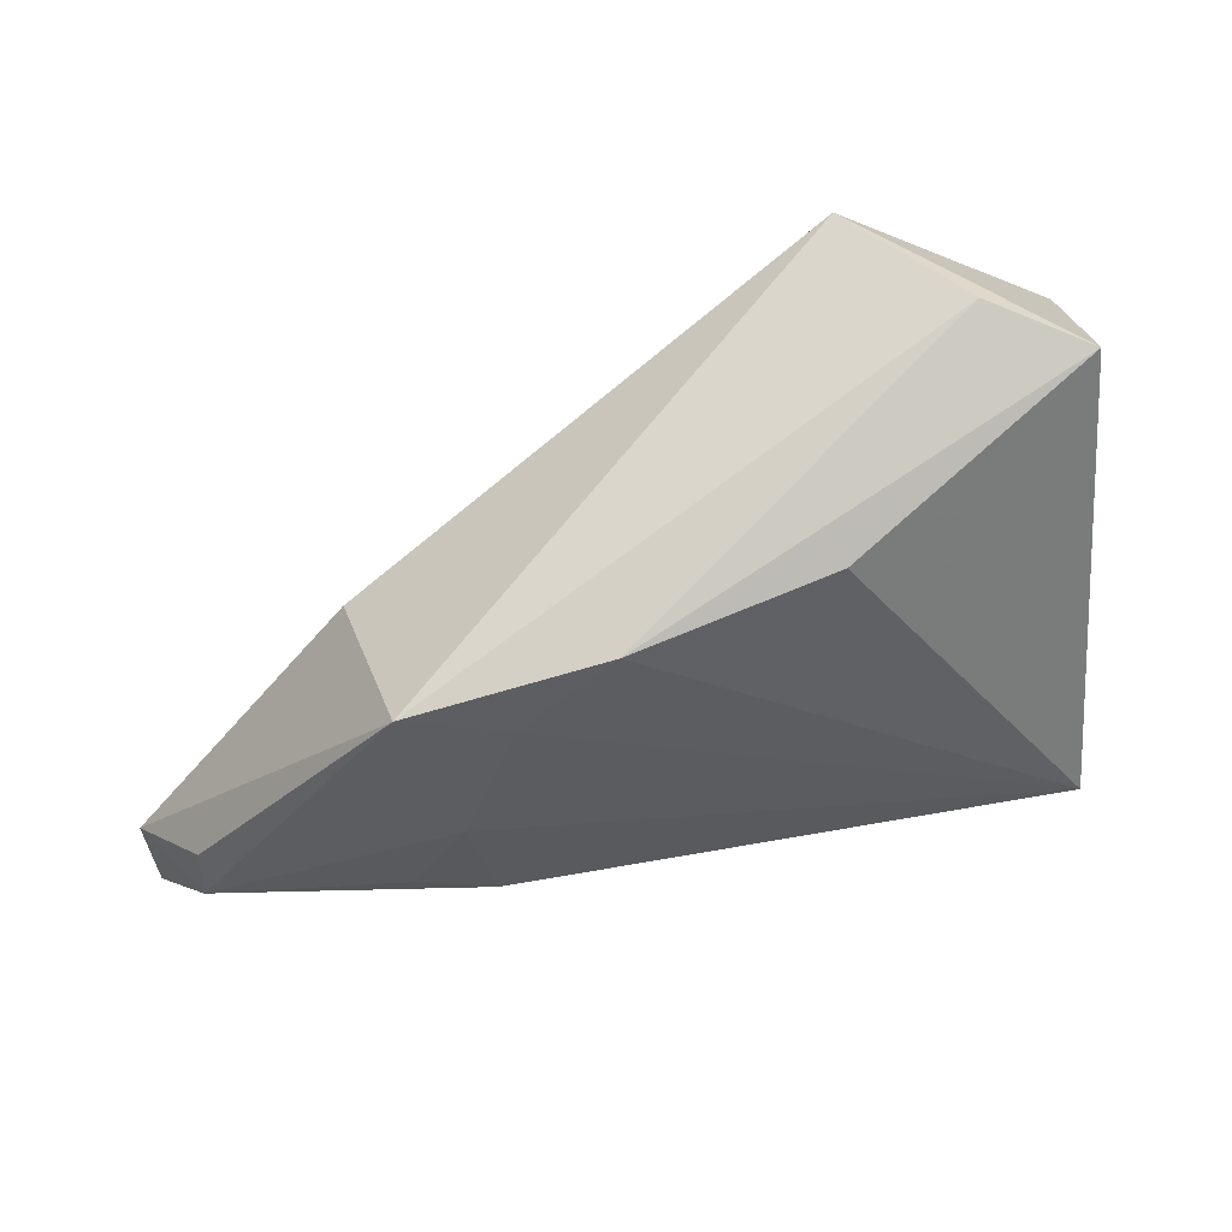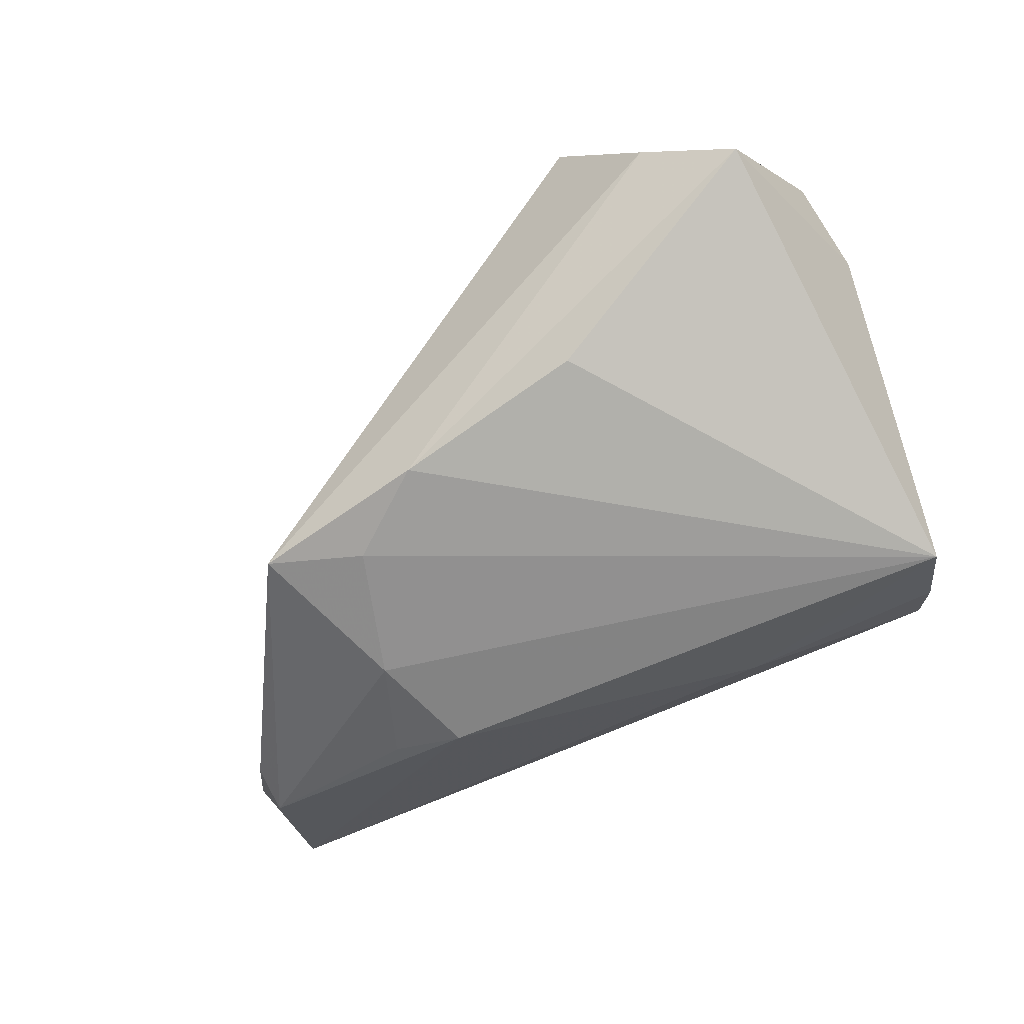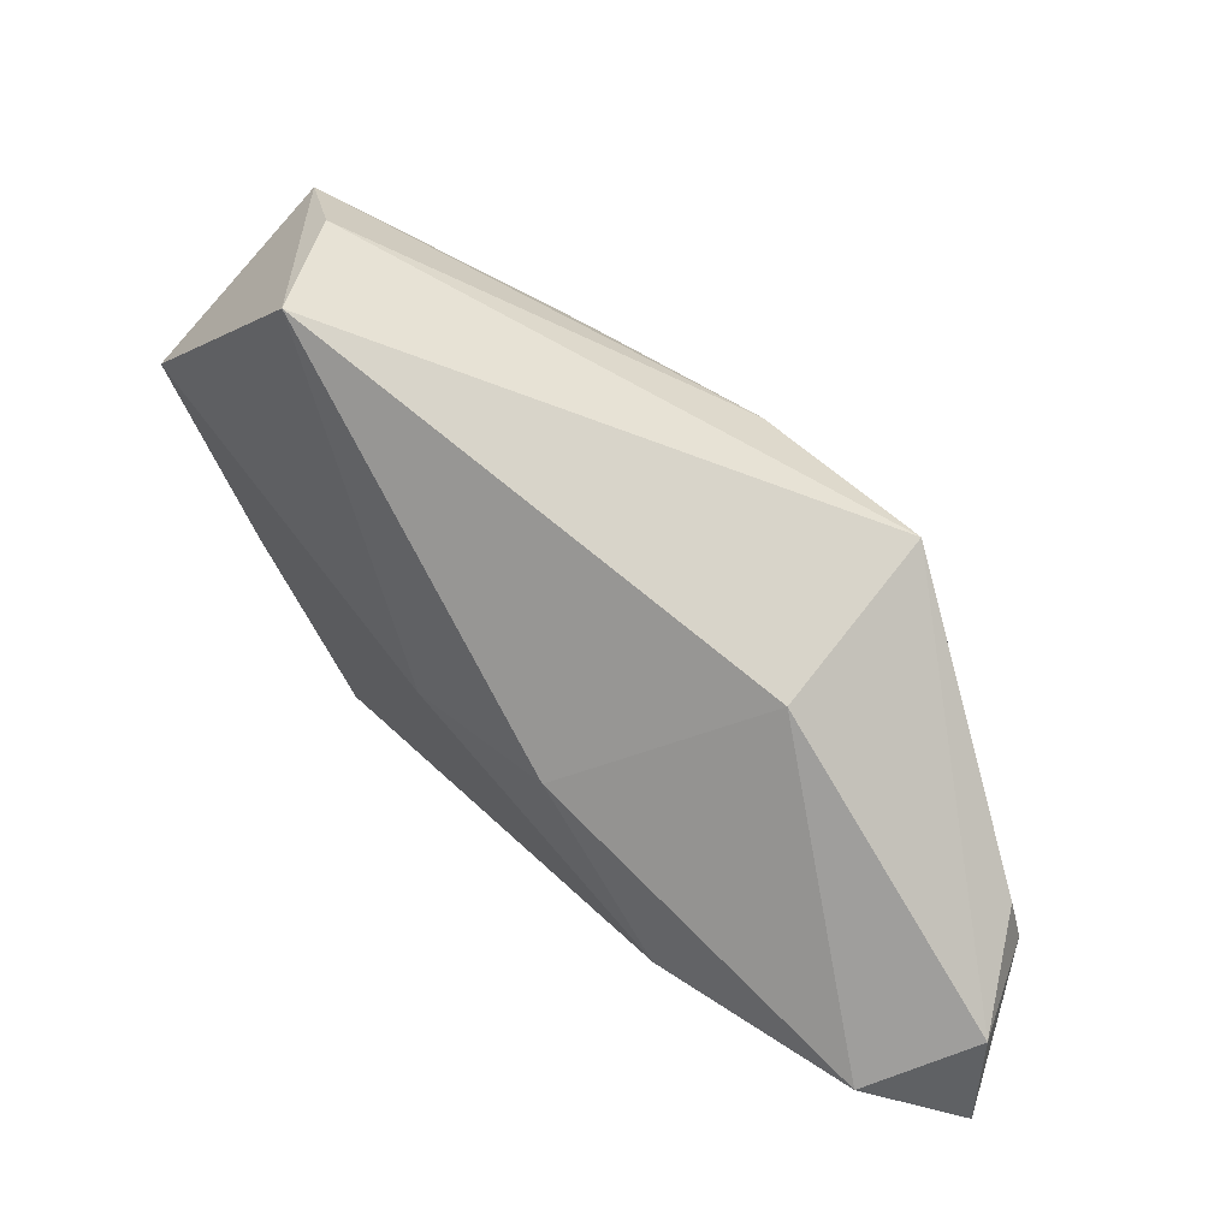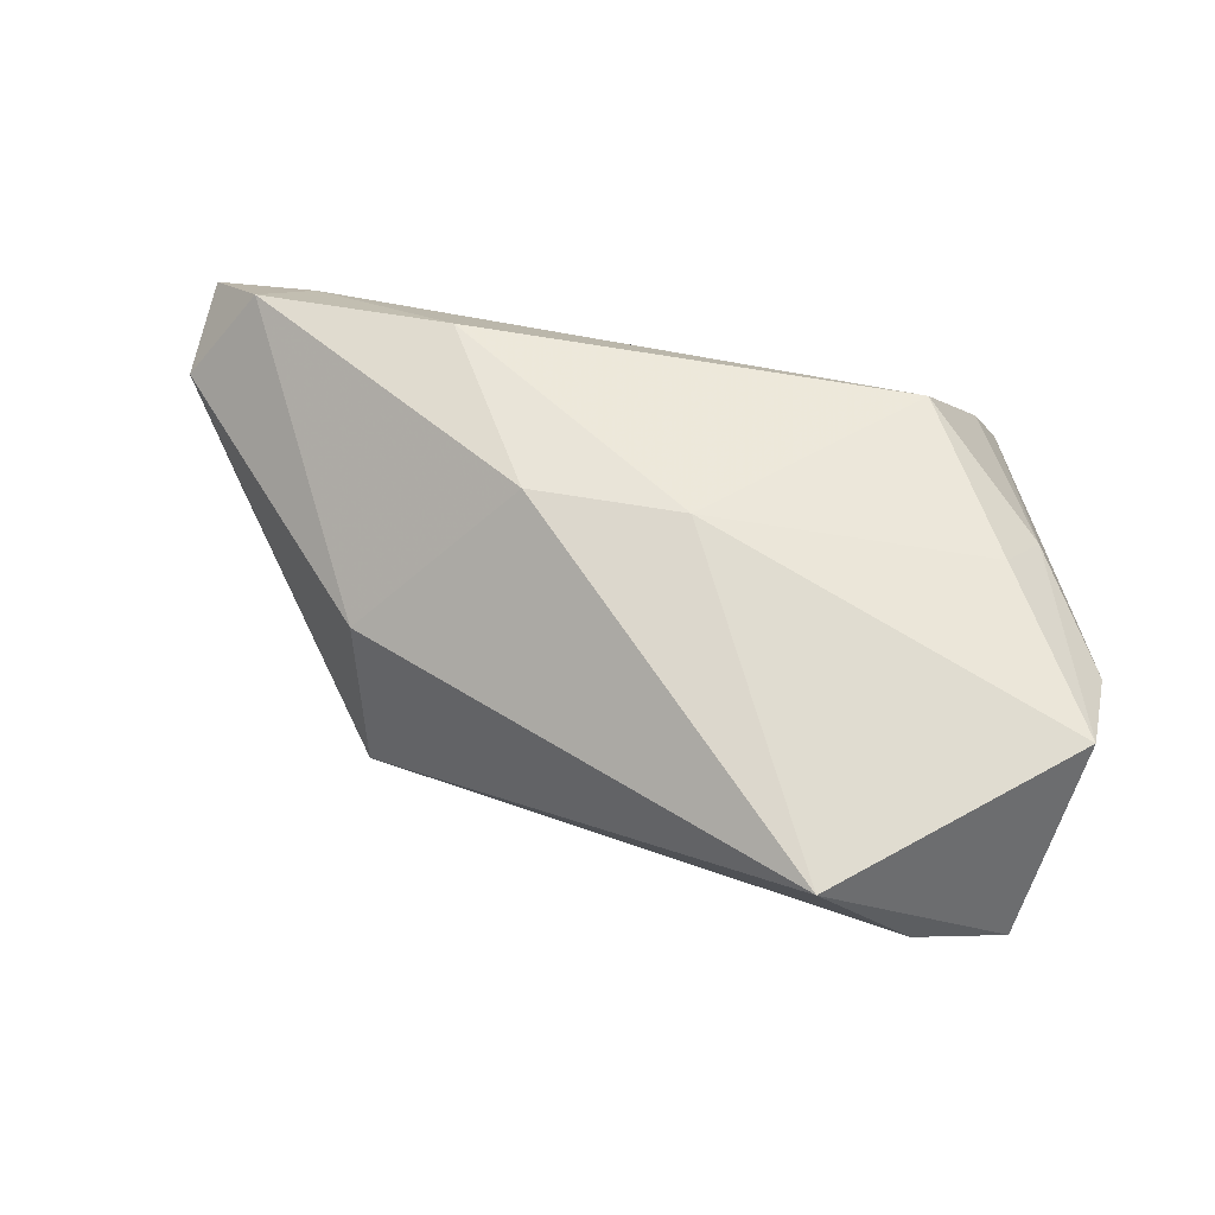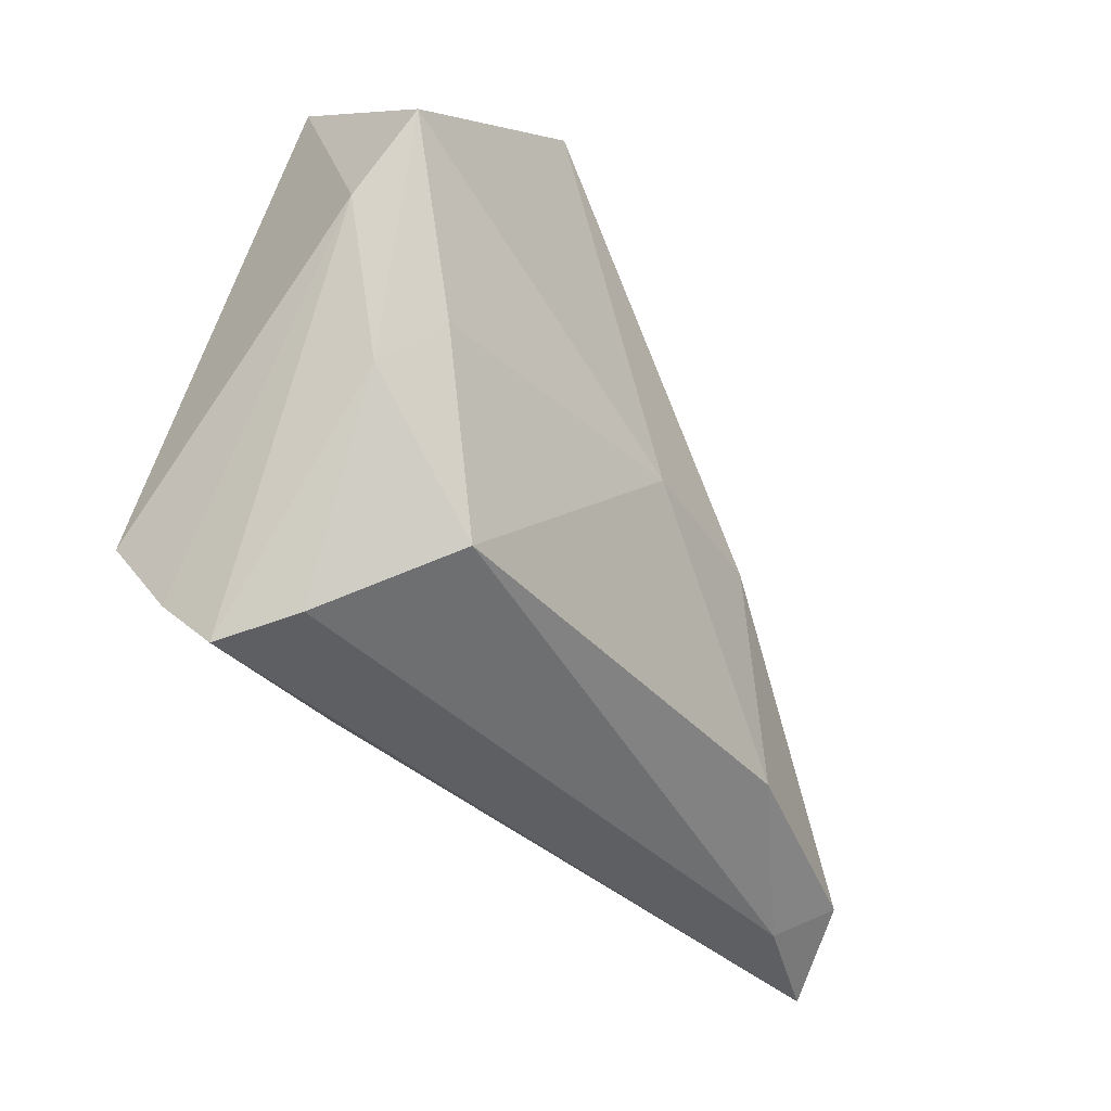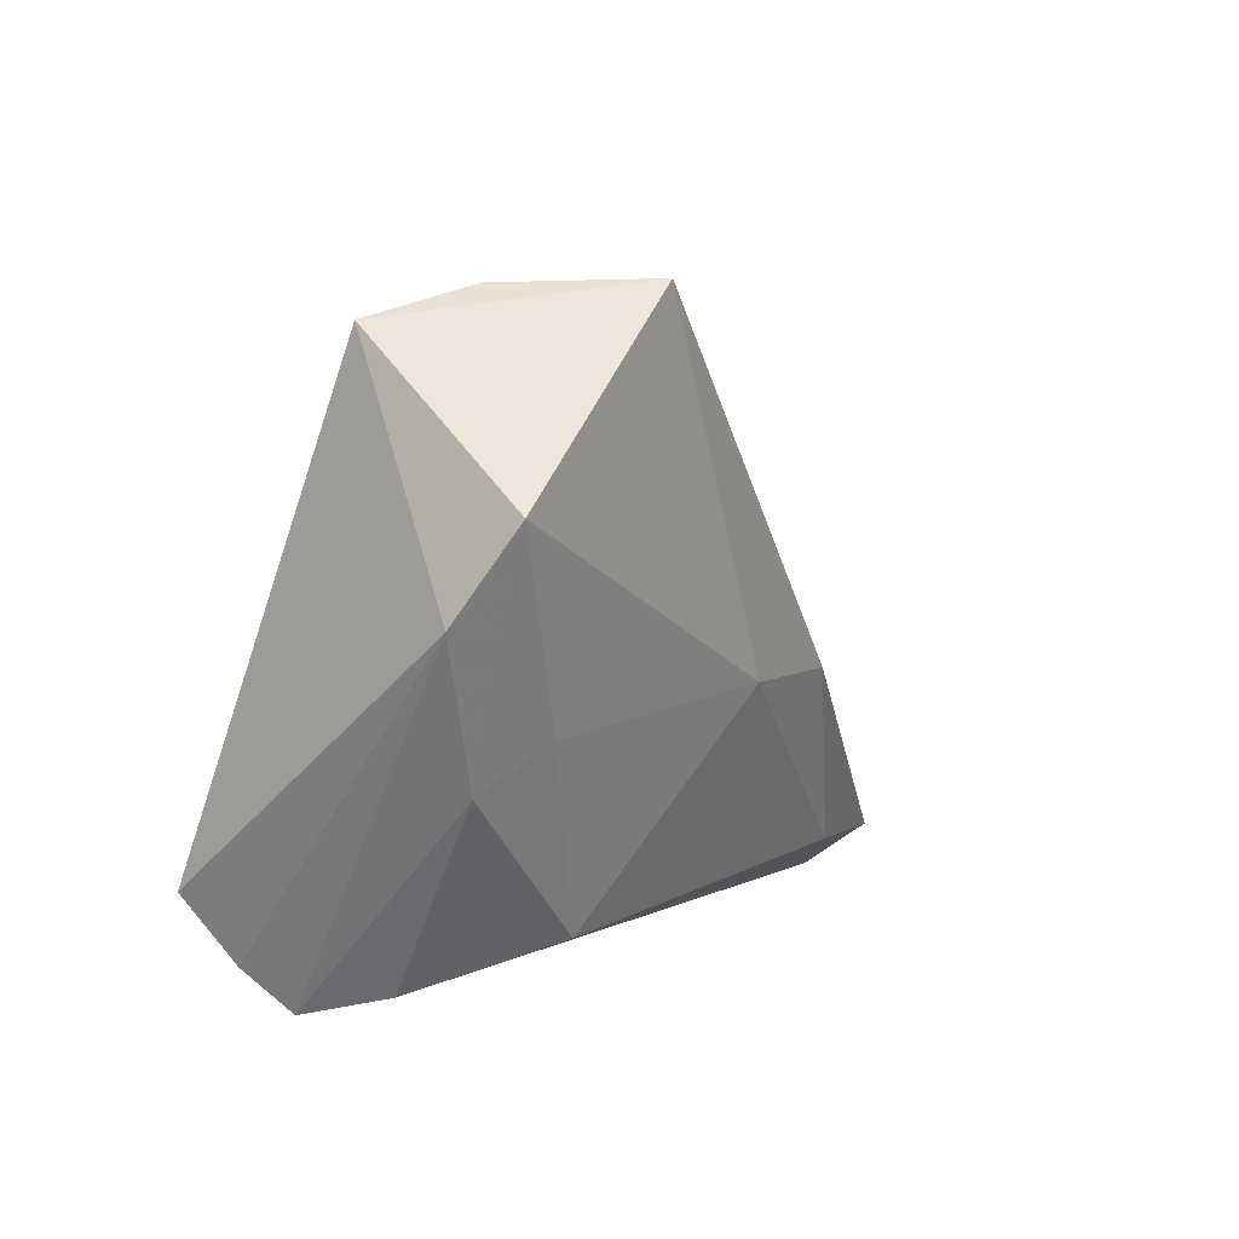
<metadata>
{"format":"obj","ext":"obj","renderer":"f3d","projection":"perspective","resolution":1024,"background":"white","views":[{"elev":57.4,"azim":166.8,"up":"+Y"},{"elev":-61.2,"azim":-150.2,"up":"+Z"},{"elev":41.0,"azim":48.8,"up":"+Y"},{"elev":69.6,"azim":-170.4,"up":"+Z"},{"elev":-39.5,"azim":-54.8,"up":"+Y"},{"elev":5.5,"azim":-61.3,"up":"+Y"}]}
</metadata>
<code>
v -0.04747 0.008232 0.01408
v 0.02923 0.001396 -0.02024
v 0.05583 -0.02509 0.009256
v -0.02464 -0.02307 0.0135
v 0.01876 -0.001202 0.01986
v 0.02625 -0.01292 -0.02022
v 0.05748 -0.009414 -0.01075
v -0.04151 -0.0189 -0.0203
v -0.03933 -0.007732 0.01159
v -0.0308 0.03863 0.00755
v 0.05004 -0.02966 0.003681
v -0.01224 0.02575 -0.0128
v 0.06403 -0.01818 -0.001116
v -0.03529 -0.002458 0.01787
v -0.03824 -0.02638 -0.01569
v 0.01194 0.02419 -0.01697
v 0.05792 -0.01547 -0.01235
v 0.06354 -0.0312 -0.001051
v 0.03081 -0.02239 0.01497
v -0.0002417 -0.0007115 0.02135
v -0.03182 -0.02912 -0.002002
v -0.01944 0.03917 0.02135
v -0.04625 0.01809 0.02135
v 0.03485 0.02167 -0.01743
v -0.03536 -0.0312 -0.01119
v -0.01247 -0.02607 -0.01482
v -0.04215 0.03508 0.001281
v 0.03708 0.01235 0.003098
v 0.02295 0.01718 -0.0188
v 0.03536 -0.01151 -0.01821
f 24 22 28
f 10 22 24
f 26 6 18
f 18 25 26
f 26 25 15
f 18 6 17
f 24 17 2
f 1 9 23
f 15 25 1
f 1 25 9
f 21 25 18
f 4 9 21
f 9 25 21
f 23 9 14
f 14 9 4
f 7 17 24
f 30 17 6
f 6 2 30
f 30 2 17
f 27 1 23
f 23 22 27
f 22 10 27
f 11 21 18
f 4 21 11
f 11 19 4
f 3 11 18
f 19 11 3
f 20 14 4
f 4 19 20
f 23 14 20
f 20 22 23
f 16 10 24
f 16 27 10
f 12 27 16
f 15 1 8
f 1 27 8
f 8 27 12
f 12 16 8
f 8 2 6
f 8 26 15
f 6 26 8
f 28 3 13
f 24 28 13
f 13 7 24
f 13 3 18
f 18 17 13
f 17 7 13
f 5 28 22
f 5 3 28
f 22 20 5
f 19 3 5
f 5 20 19
f 2 8 29
f 29 8 16
f 24 2 29
f 29 16 24

</code>
